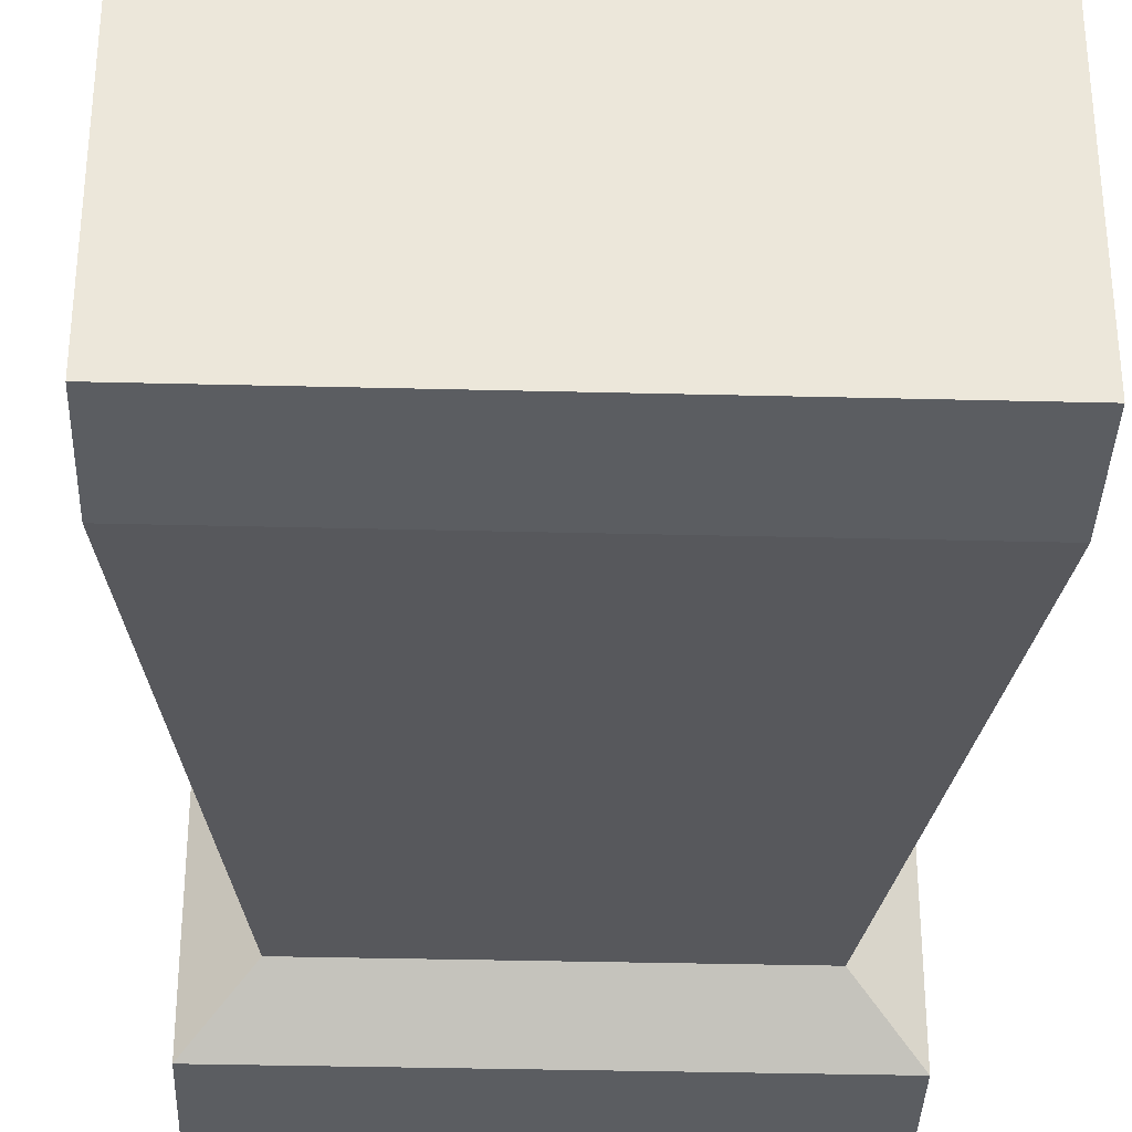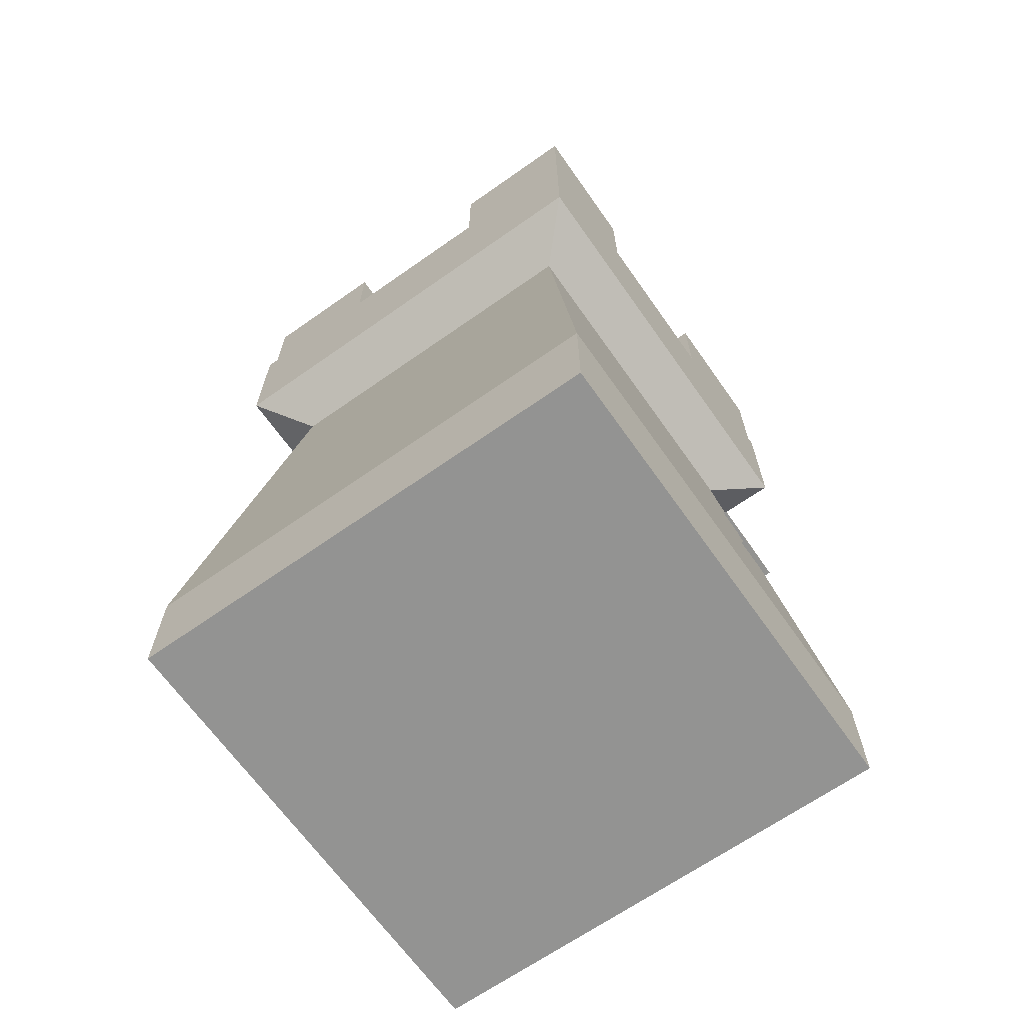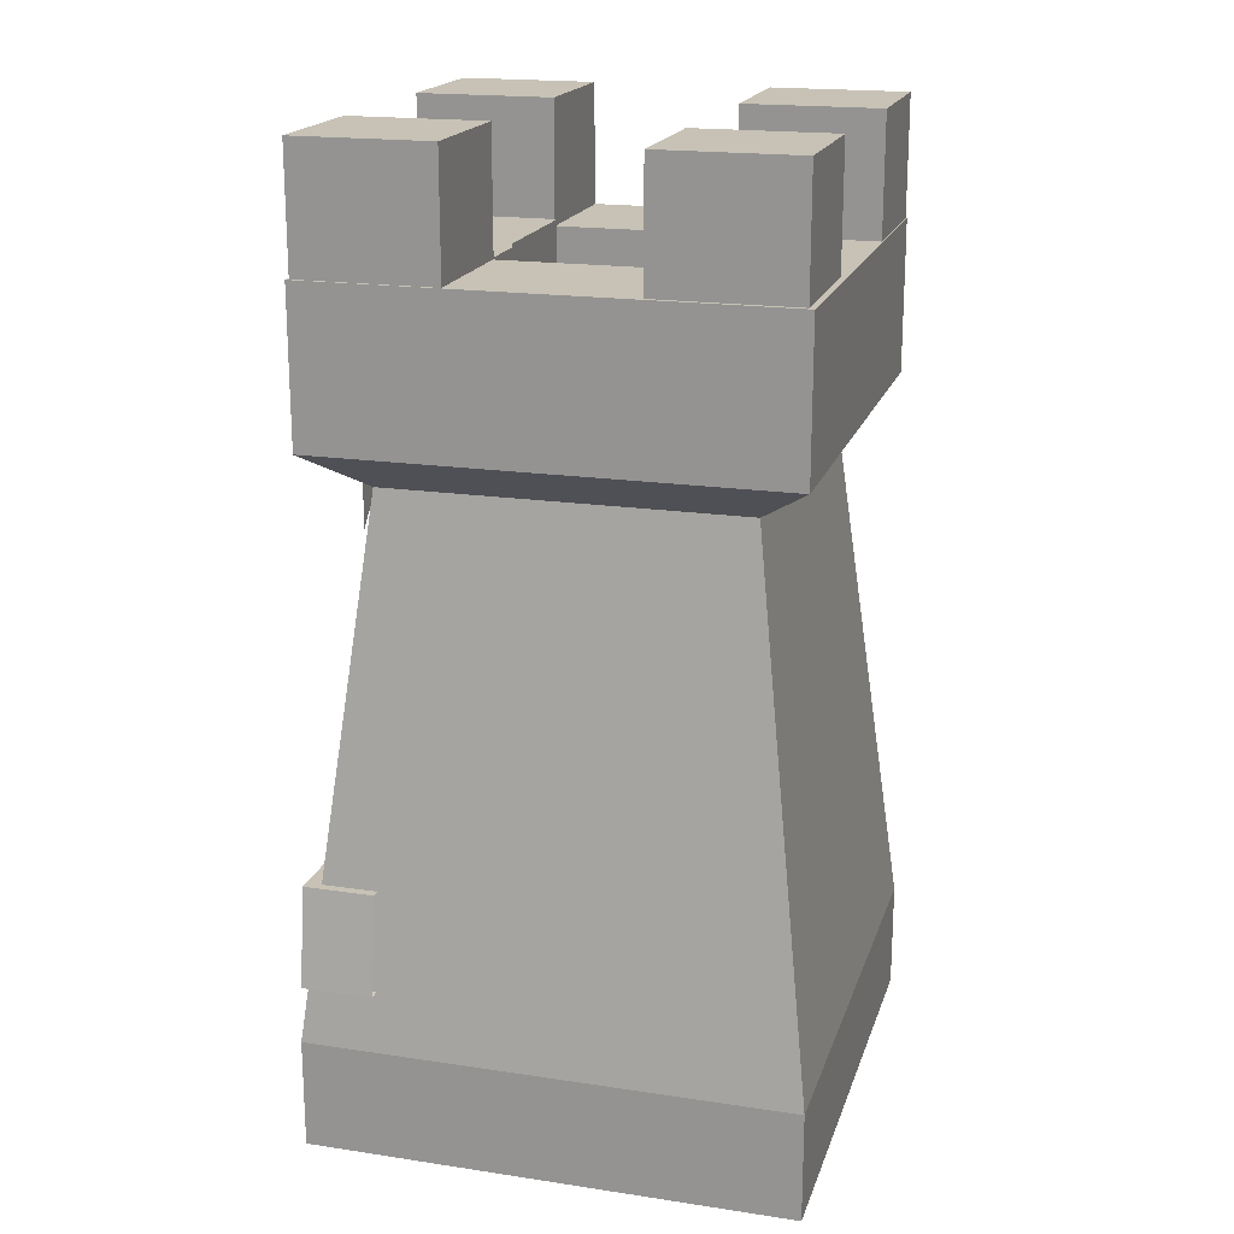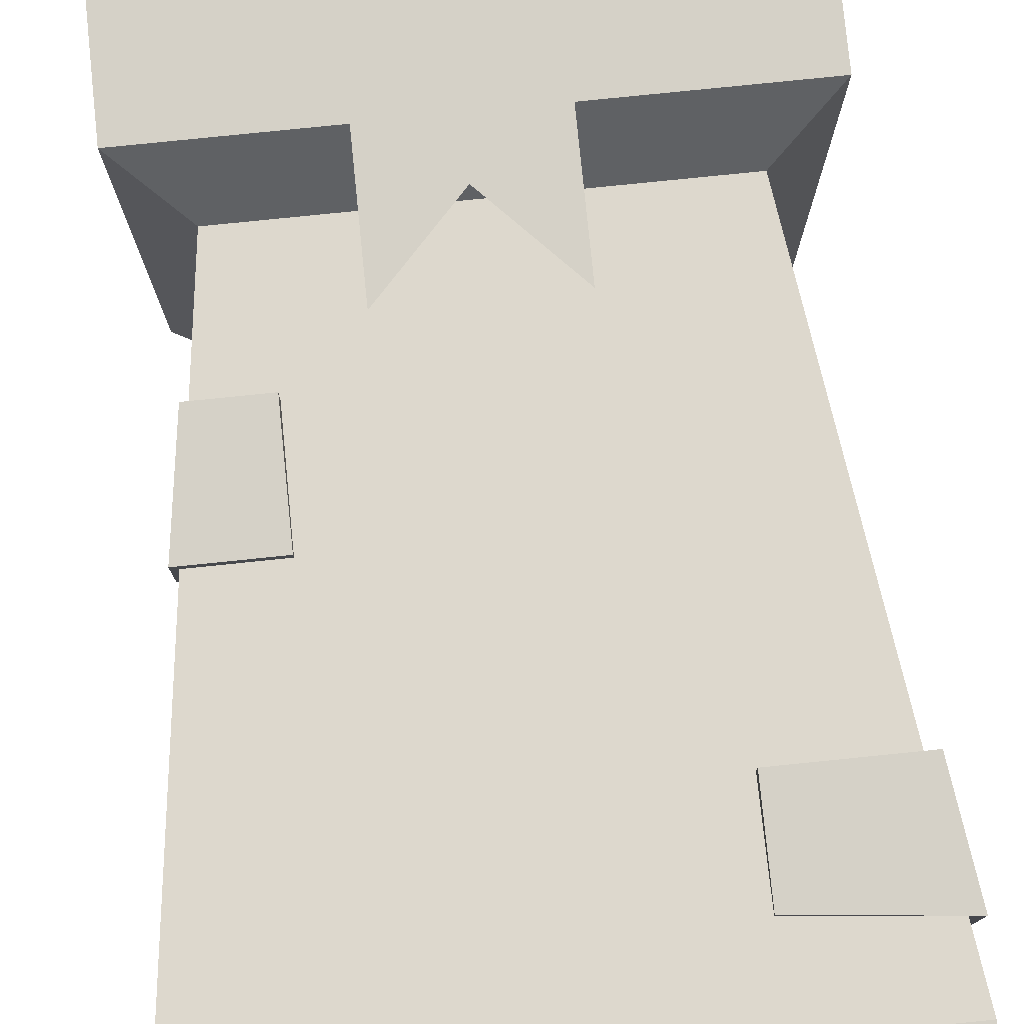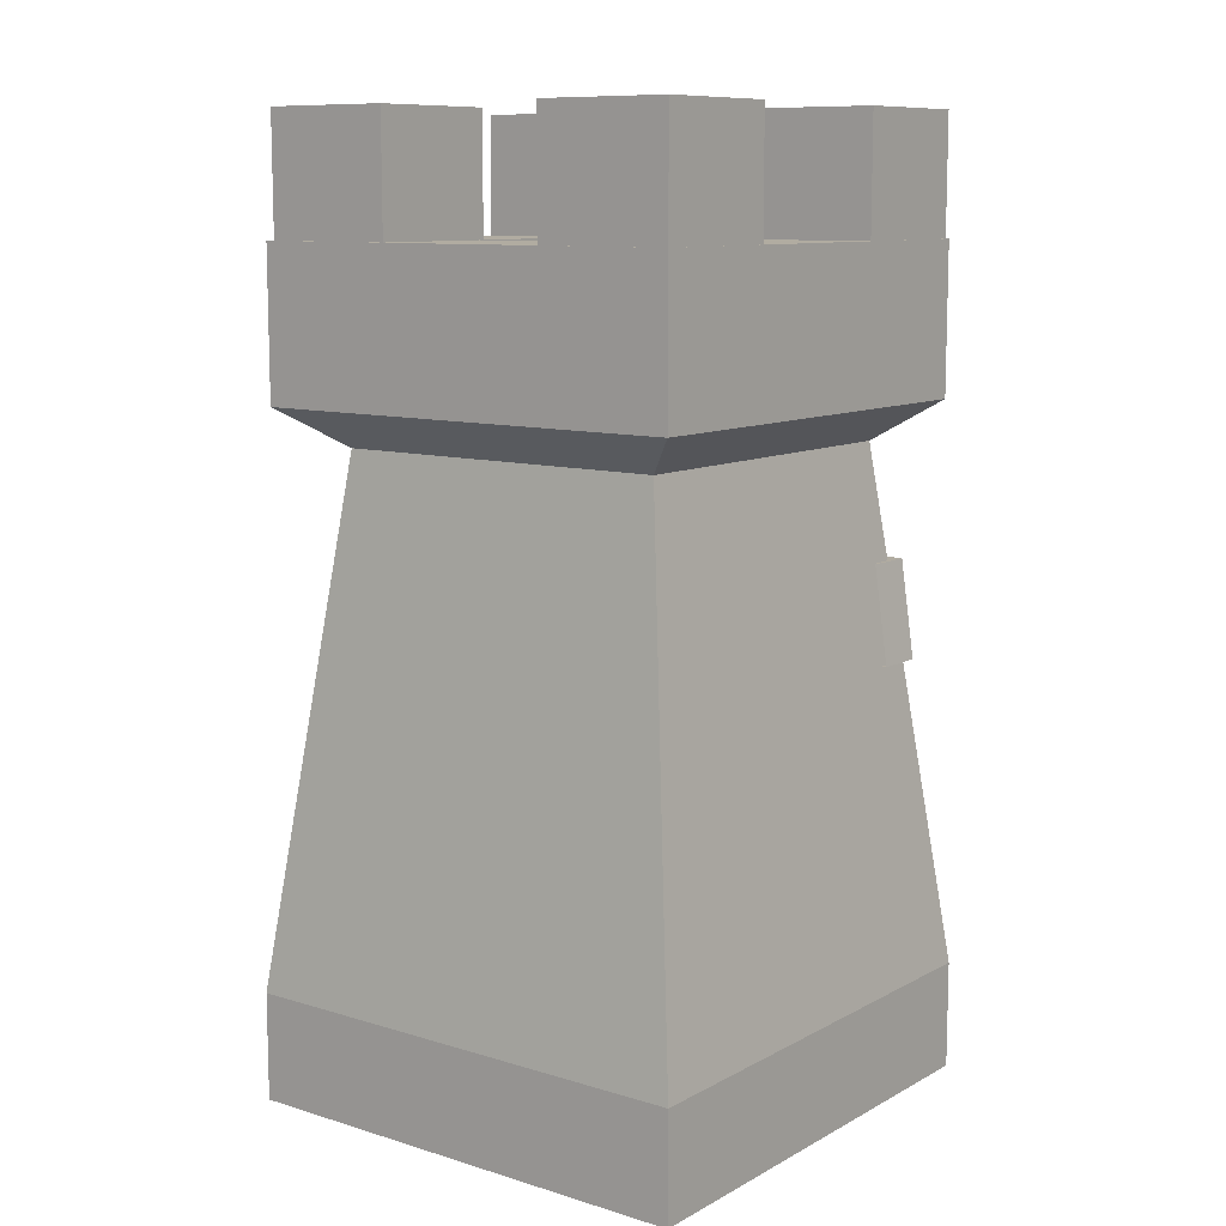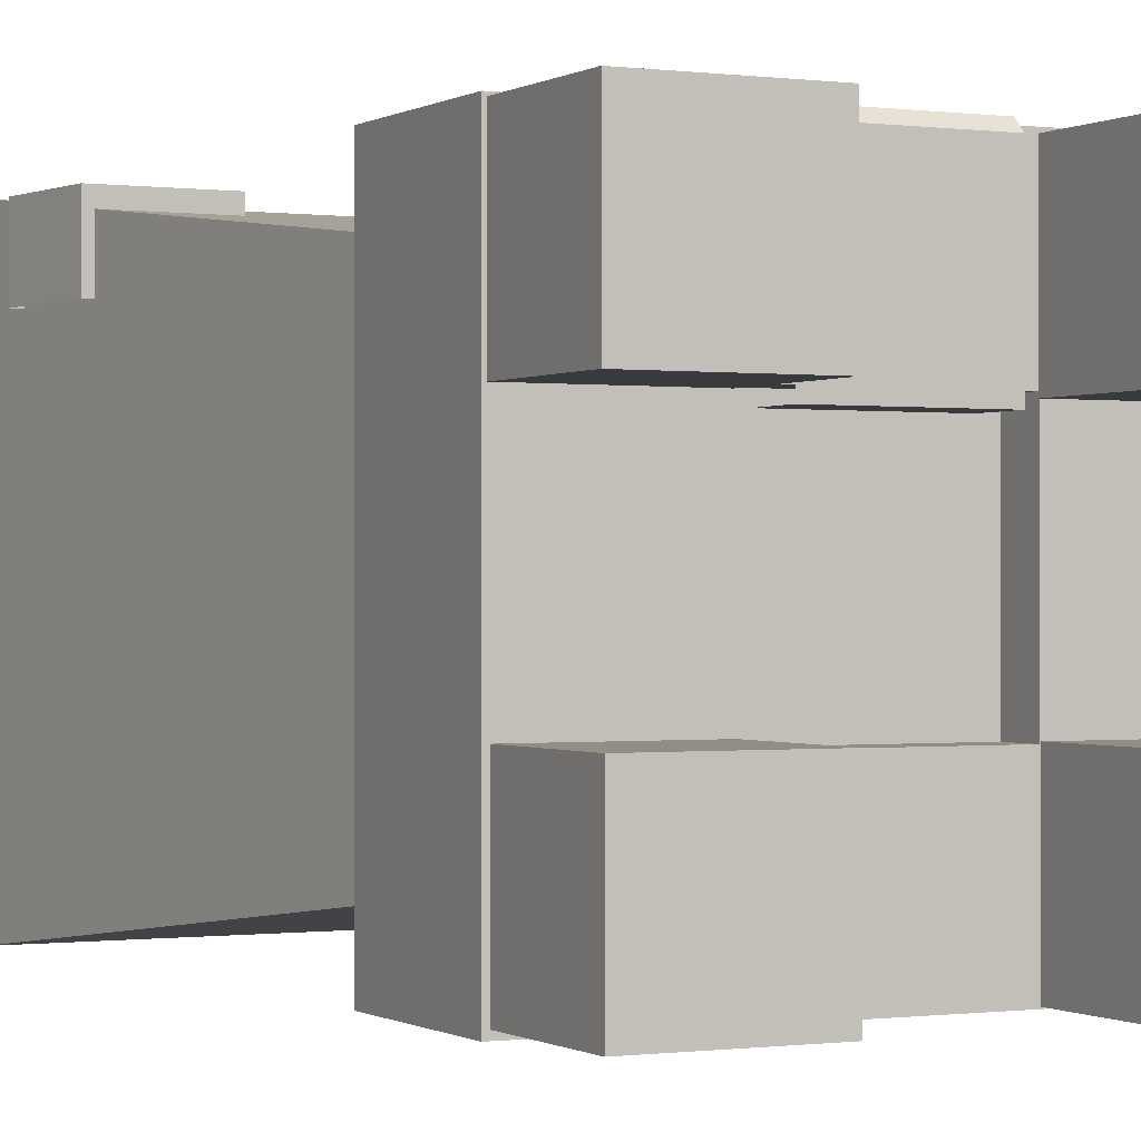
<metadata>
{"format":"obj","ext":"obj","renderer":"f3d","projection":"perspective","resolution":1024,"background":"white","views":[{"elev":-35.4,"azim":-1.9,"up":"+Z"},{"elev":-66.6,"azim":-144.8,"up":"+Y"},{"elev":19.0,"azim":105.8,"up":"+Y"},{"elev":79.0,"azim":-5.8,"up":"+Z"},{"elev":10.2,"azim":-142.7,"up":"+Y"},{"elev":-0.3,"azim":153.3,"up":"+Z"}]}
</metadata>
<code>
g default
v 1.09 2.049 0.4199
v 1.568 2.049 0.4199
v 1.09 2.507 0.4199
v 1.568 2.507 0.4199
v 1.09 2.507 -0.06367
v 1.568 2.507 -0.06367
v 1.09 2.049 -0.06367
v 1.568 2.049 -0.06367
g pCube52
f 1 2 4 3
f 3 4 6 5
f 5 6 8 7
f 7 8 2 1
f 2 8 6 4
f 7 1 3 5
g default
v -0.07711 -0.8507 0.4751
v 1.624 -0.8507 0.4751
v -0.07711 -0.4652 0.4751
v 1.624 -0.4652 0.4751
v -0.07711 -0.4652 -1.226
v 1.624 -0.4652 -1.226
v -0.07711 -0.8507 -1.226
v 1.624 -0.8507 -1.226
v 0.1542 1.404 0.2438
v 1.393 1.404 0.2438
v 1.393 1.404 -0.995
v 0.1542 1.404 -0.995
v -0.03075 1.543 0.4287
v 1.578 1.543 0.4287
v 1.578 1.543 -1.18
v -0.03075 1.543 -1.18
v -0.03075 2.082 0.4287
v 1.578 2.082 0.4287
v 1.578 2.082 -1.18
v -0.03075 2.082 -1.18
v 0.4518 2.082 -0.05387
v 1.095 2.082 -0.05387
v 1.095 2.082 -0.6973
v 0.4518 2.082 -0.6973
v 0.4518 1.95 -0.05387
v 1.095 1.95 -0.05387
v 1.095 1.95 -0.6973
v 0.4518 1.95 -0.6973
g pasted__pCube1 group
f 9 10 12 11
f 33 34 35 36
f 13 14 16 15
f 15 16 10 9
f 10 16 14 12
f 15 9 11 13
f 19 18 12 14
f 11 17 20 13
f 17 18 22 21
f 18 19 23 22
f 24 23 19 20
f 20 17 21 24
f 21 22 26 25
f 22 23 27 26
f 28 27 23 24
f 24 21 25 28
f 11 12 18 17
f 25 26 30 29
f 26 27 31 30
f 27 28 32 31
f 28 25 29 32
f 29 30 34 33
f 30 31 35 34
f 31 32 36 35
f 32 29 33 36
f 13 20 19 14
g default
v -0.02432 2.049 0.4166
v 0.4542 2.049 0.4166
v -0.02432 2.507 0.4166
v 0.4542 2.507 0.4166
v -0.02432 2.507 -0.06697
v 0.4542 2.507 -0.06697
v -0.02432 2.049 -0.06697
v 0.4542 2.049 -0.06697
g pCube36
f 37 38 40 39
f 39 40 42 41
f 41 42 44 43
f 43 44 38 37
f 38 44 42 40
f 43 37 39 41
g default
v 0.5057 1.38 0.4446
v 0.9842 1.38 0.4446
v 0.5057 2.114 -0.09014
v 0.9842 2.114 -0.09014
v 0.5057 2.08 0.4446
v 0.5057 2.114 0.4108
v 0.9842 2.114 0.4108
v 0.9842 2.08 0.4446
v 0.745 1.38 0.4446
v 0.745 2.08 0.4446
v 0.745 2.114 0.4108
v 0.745 2.114 -0.09014
v 0.5057 1.129 0.4446
v 0.9842 1.129 0.4446
v 0.5057 1.931 -0.09014
v 0.745 1.931 -0.09014
v 0.9842 1.931 -0.09014
g pCube57
f 45 53 54 49
f 50 55 56 47
f 50 49 54 55
f 54 53 46 52
f 55 54 52 51
f 56 55 51 48
f 53 45 57
f 46 53 58
f 47 56 60 59
f 56 48 61 60
g default
v 0.03916 0.6391 0.1941
v 0.03916 0.6391 0.3712
v 0.09063 0.9894 0.1941
v 0.09063 0.9894 0.3712
v 0.3003 0.9894 0.1941
v 0.3003 0.9894 0.3712
v 0.3003 0.6395 0.1941
v 0.3003 0.6395 0.3712
g pCube55
f 62 63 65 64
f 64 65 67 66
f 66 67 69 68
f 68 69 63 62
f 63 69 67 65
g default
v 1.207 -0.2125 0.2118
v 1.207 -0.2125 0.4605
v 1.207 0.08812 0.2118
v 1.207 0.08812 0.4605
v 1.587 0.08812 0.2118
v 1.587 0.08812 0.4605
v 1.635 -0.2571 0.2118
v 1.635 -0.2571 0.4605
g pCube56
f 70 71 73 72
f 72 73 75 74
f 74 75 77 76
f 76 77 71 70
f 71 77 75 73
g default
v -0.02761 2.049 -0.6921
v 0.4509 2.049 -0.6921
v -0.02761 2.507 -0.6921
v 0.4509 2.507 -0.6921
v -0.02761 2.507 -1.176
v 0.4509 2.507 -1.176
v -0.02761 2.049 -1.176
v 0.4509 2.049 -1.176
g pCube54
f 78 79 81 80
f 80 81 83 82
f 82 83 85 84
f 84 85 79 78
f 79 85 83 81
f 84 78 80 82
g default
v 1.084 2.049 -0.6767
v 1.563 2.049 -0.6767
v 1.084 2.507 -0.6767
v 1.563 2.507 -0.6767
v 1.084 2.507 -1.16
v 1.563 2.507 -1.16
v 1.084 2.049 -1.16
v 1.563 2.049 -1.16
g pCube53
f 86 87 89 88
f 88 89 91 90
f 90 91 93 92
f 92 93 87 86
f 87 93 91 89
f 92 86 88 90

</code>
